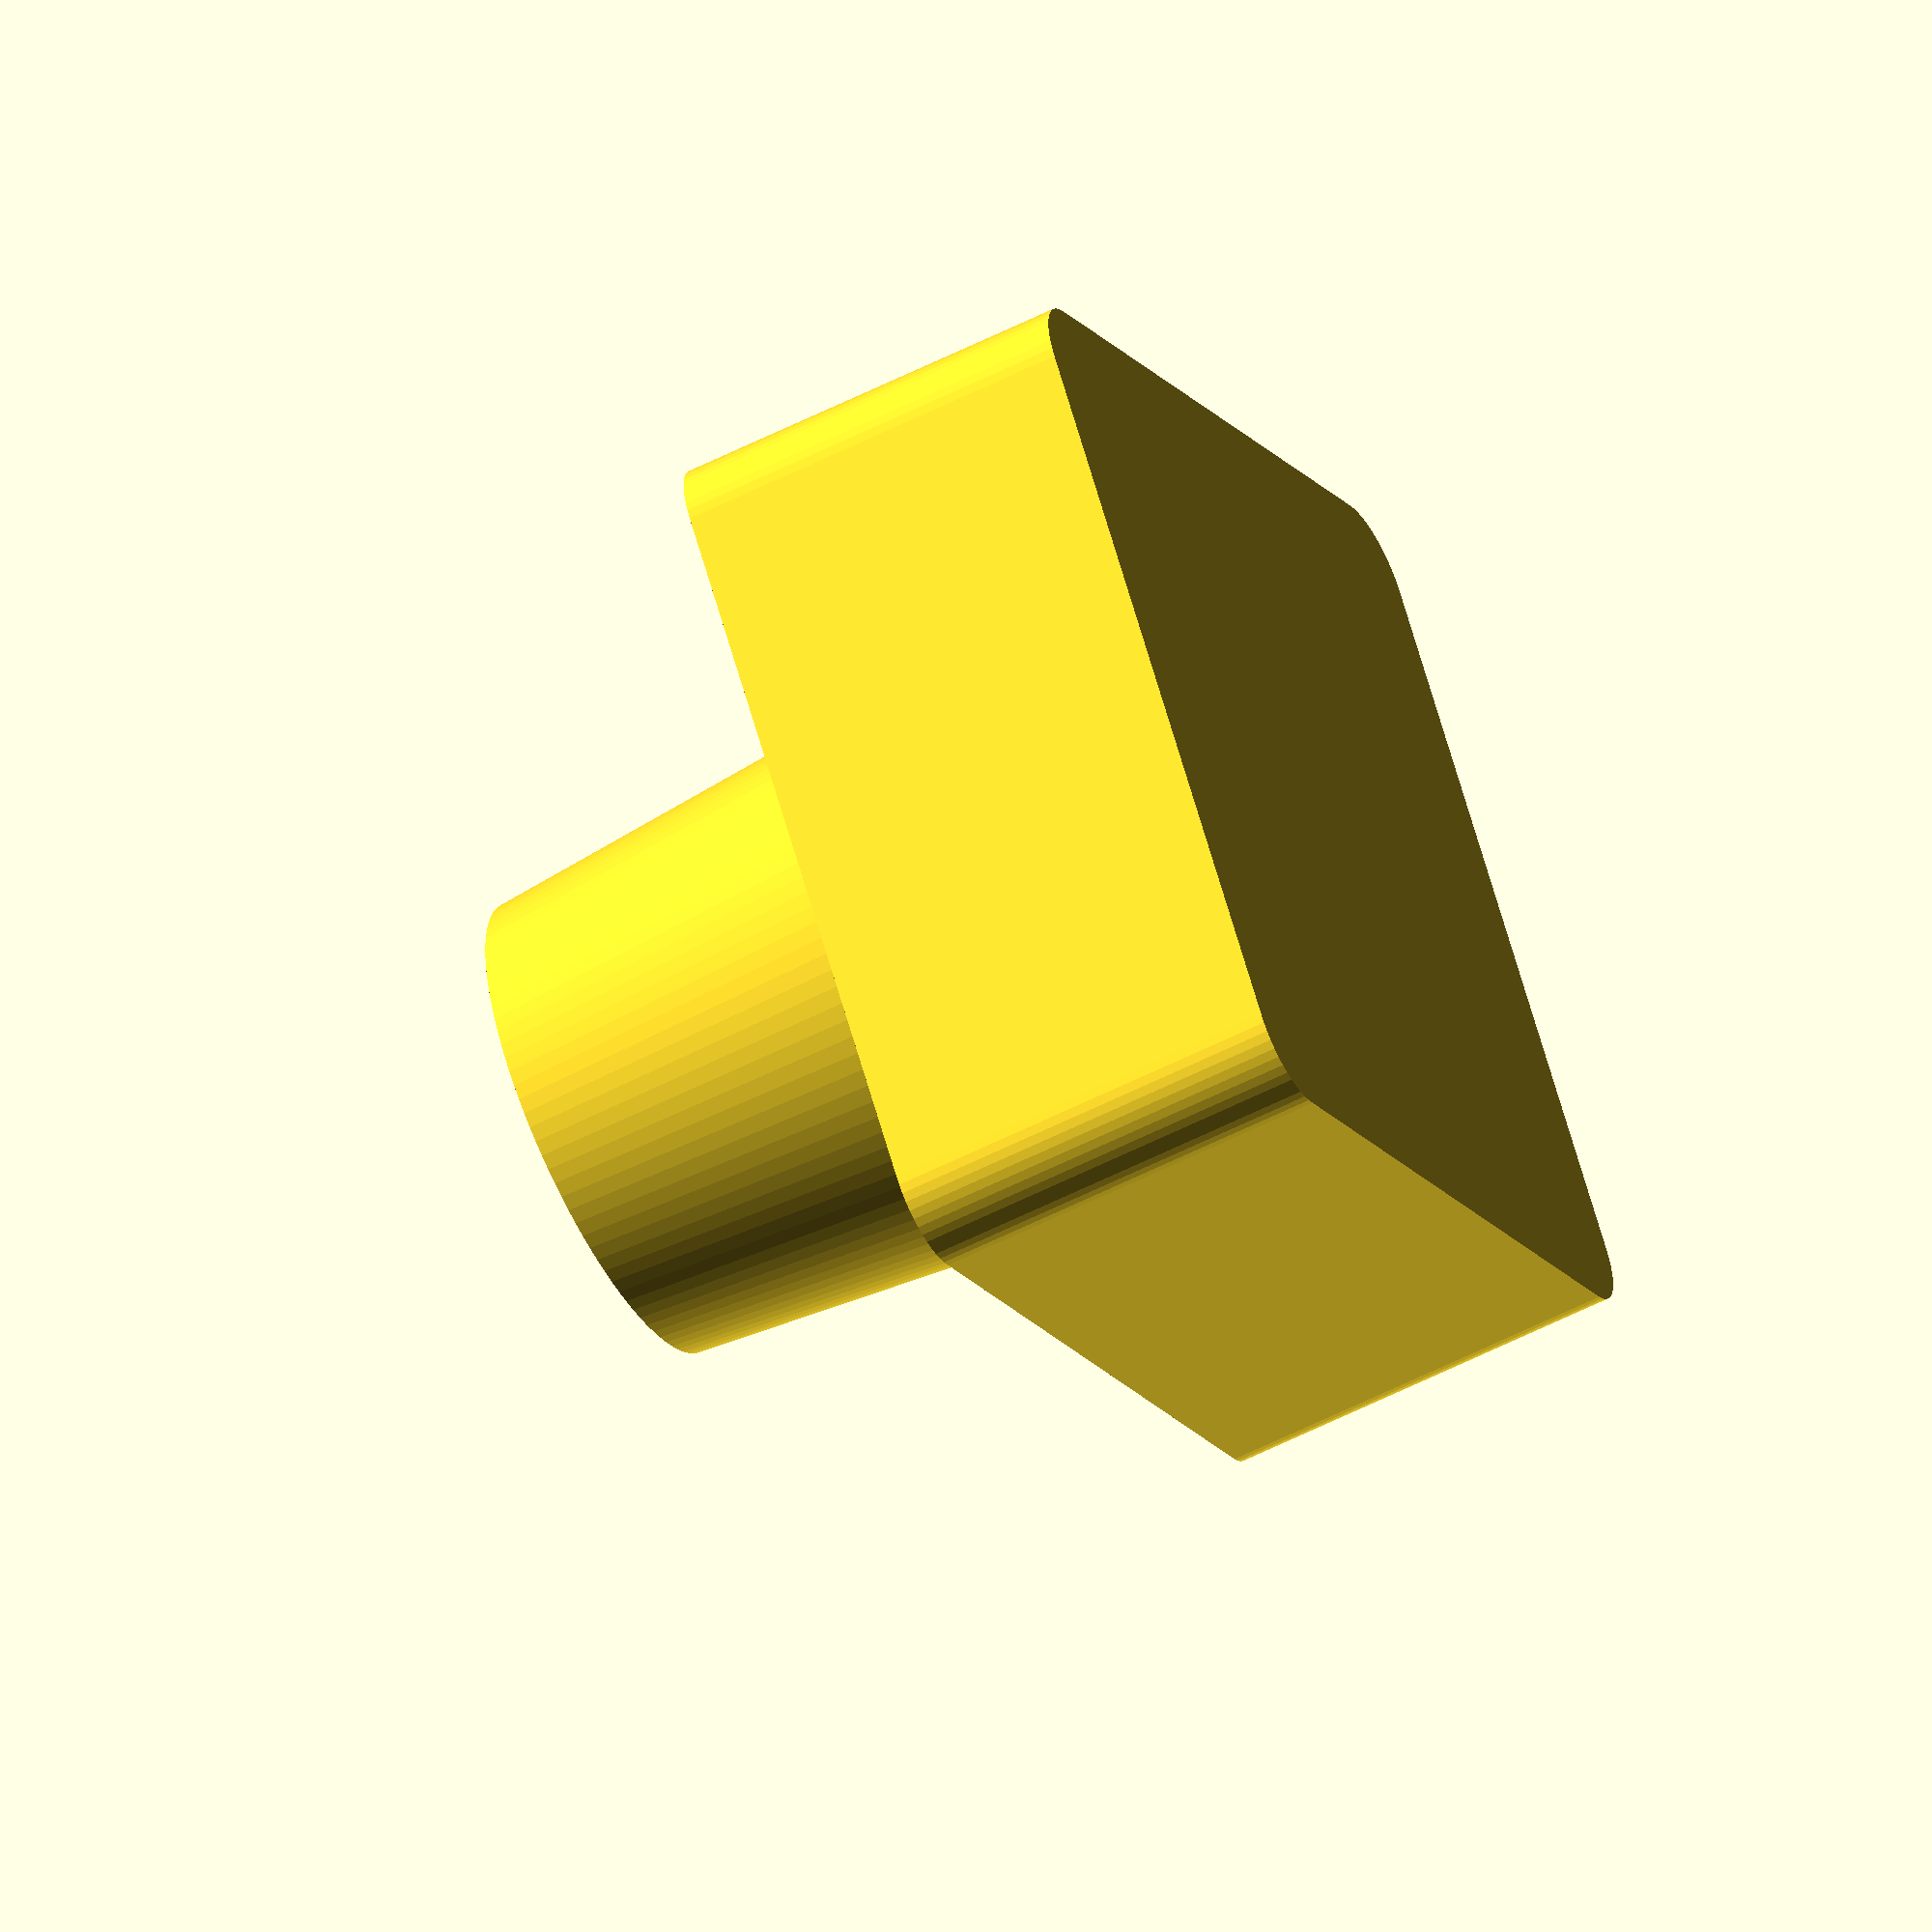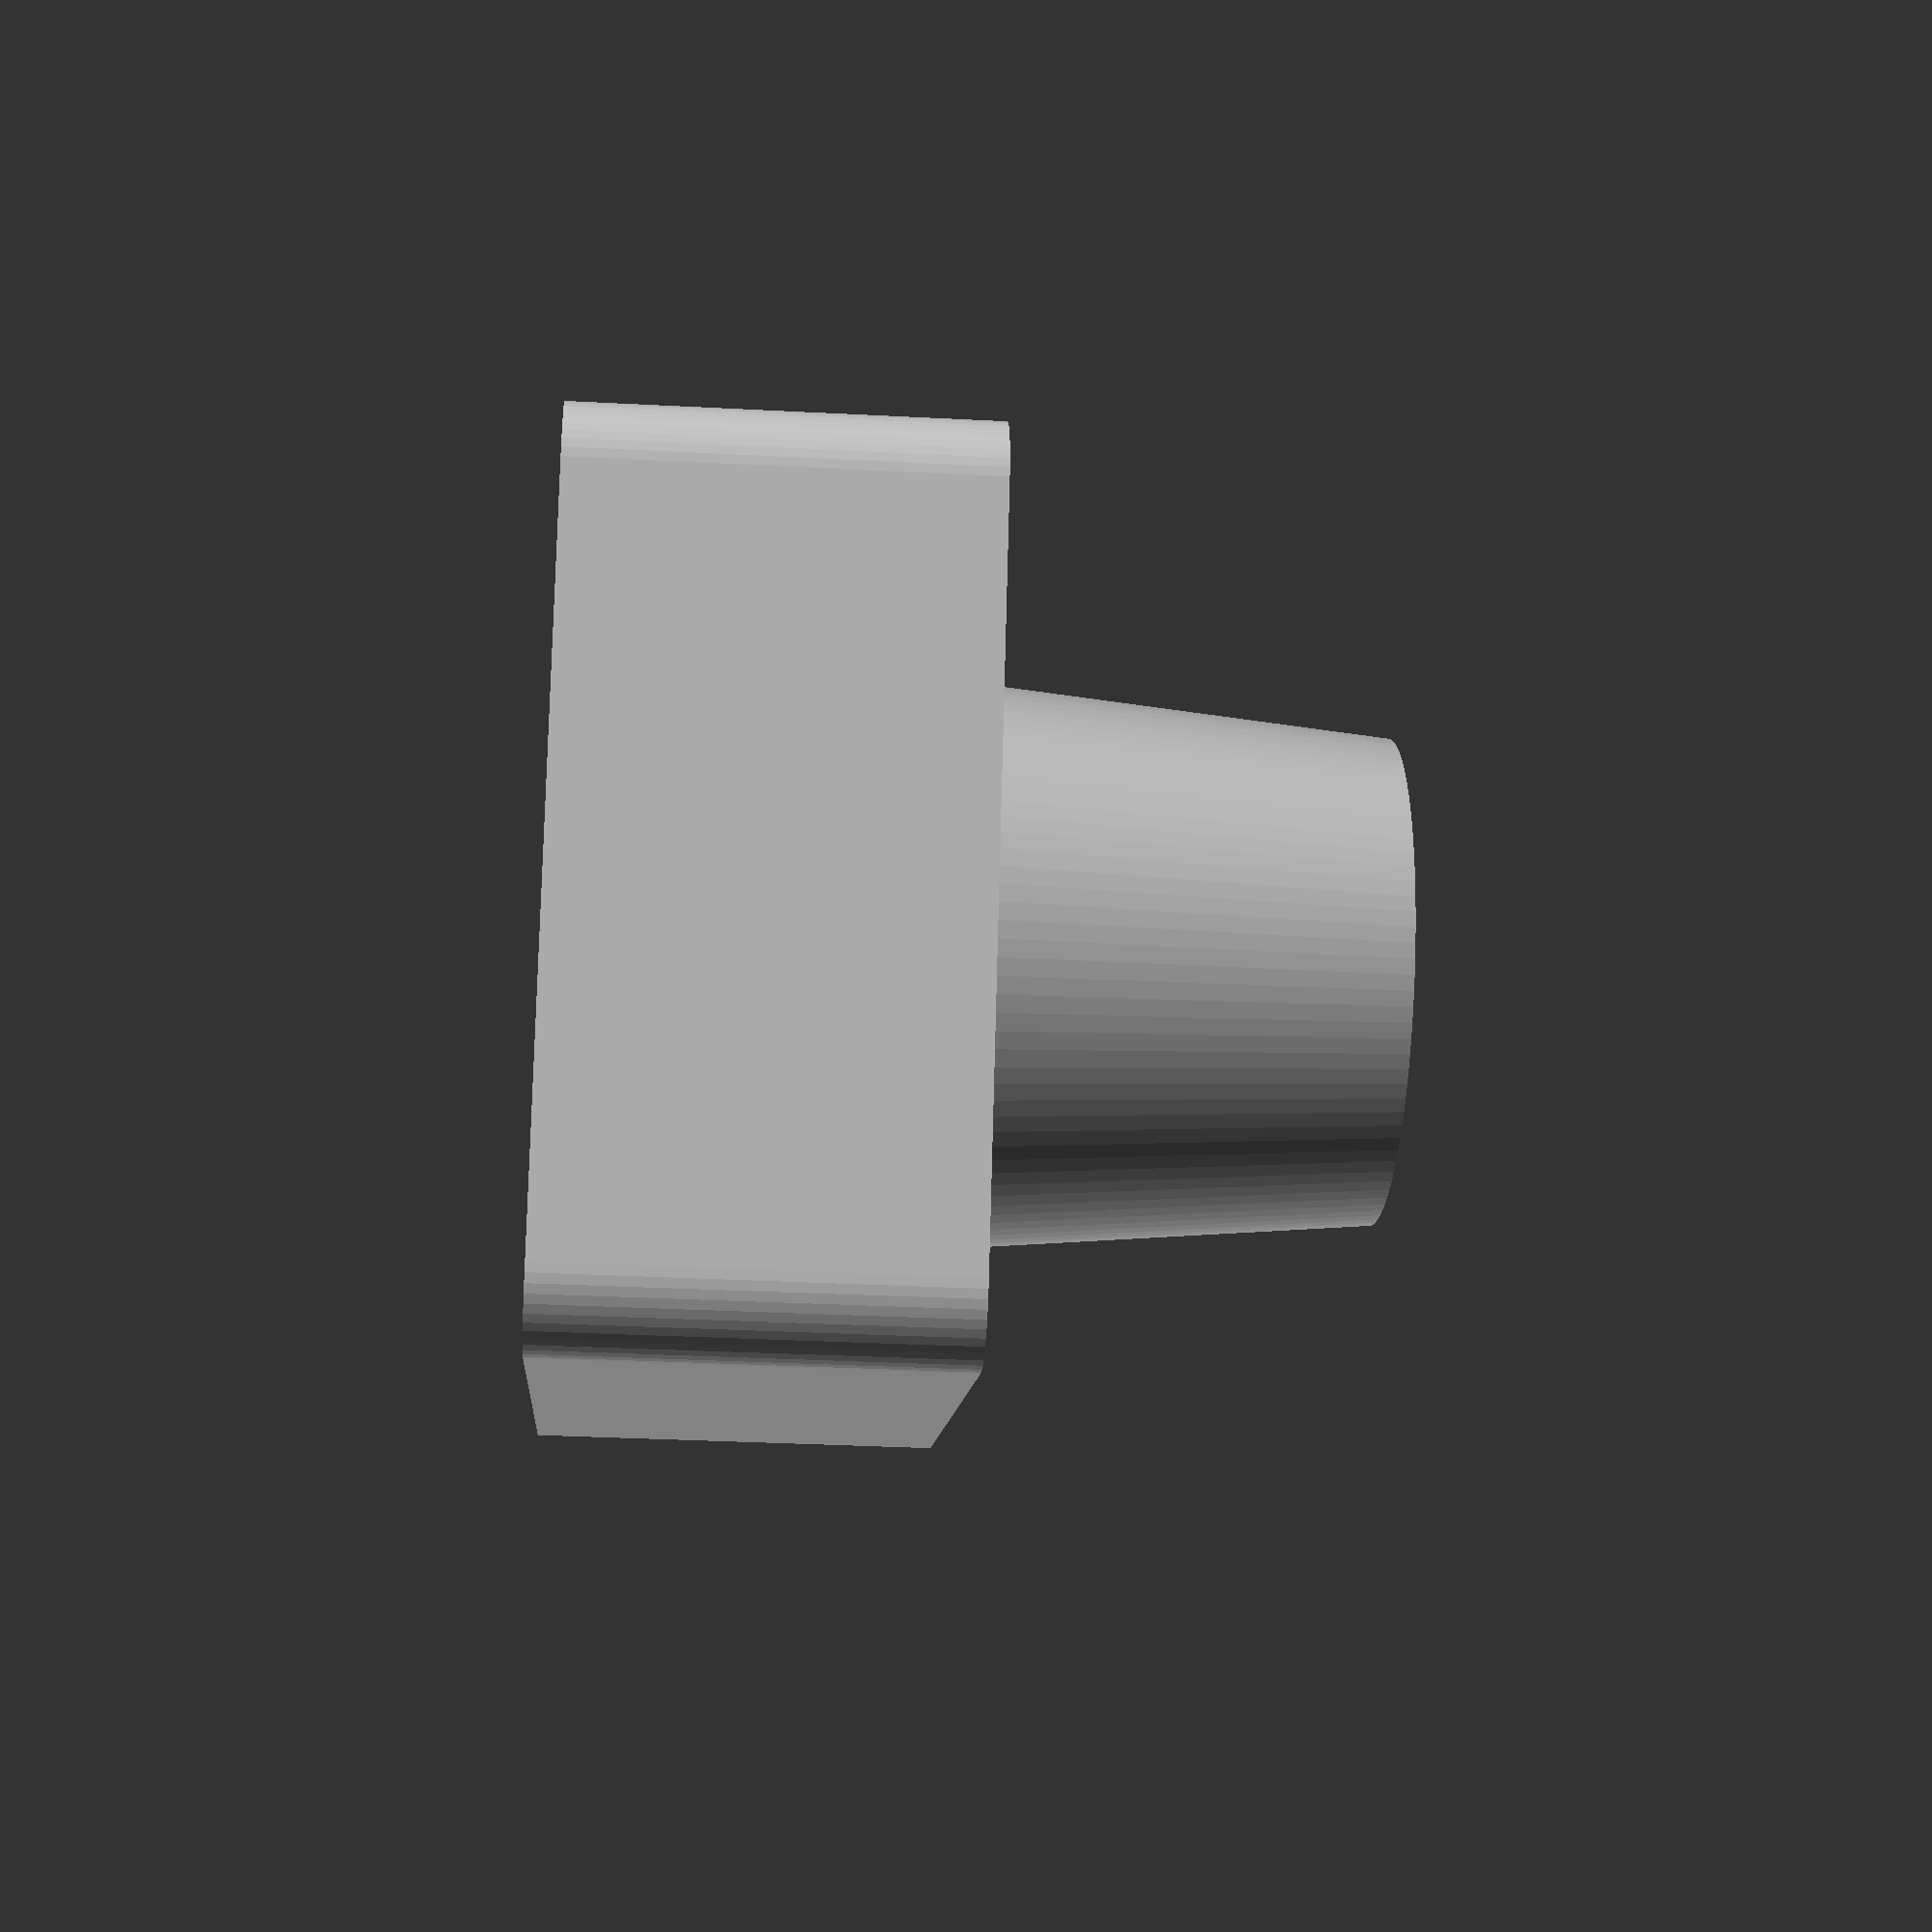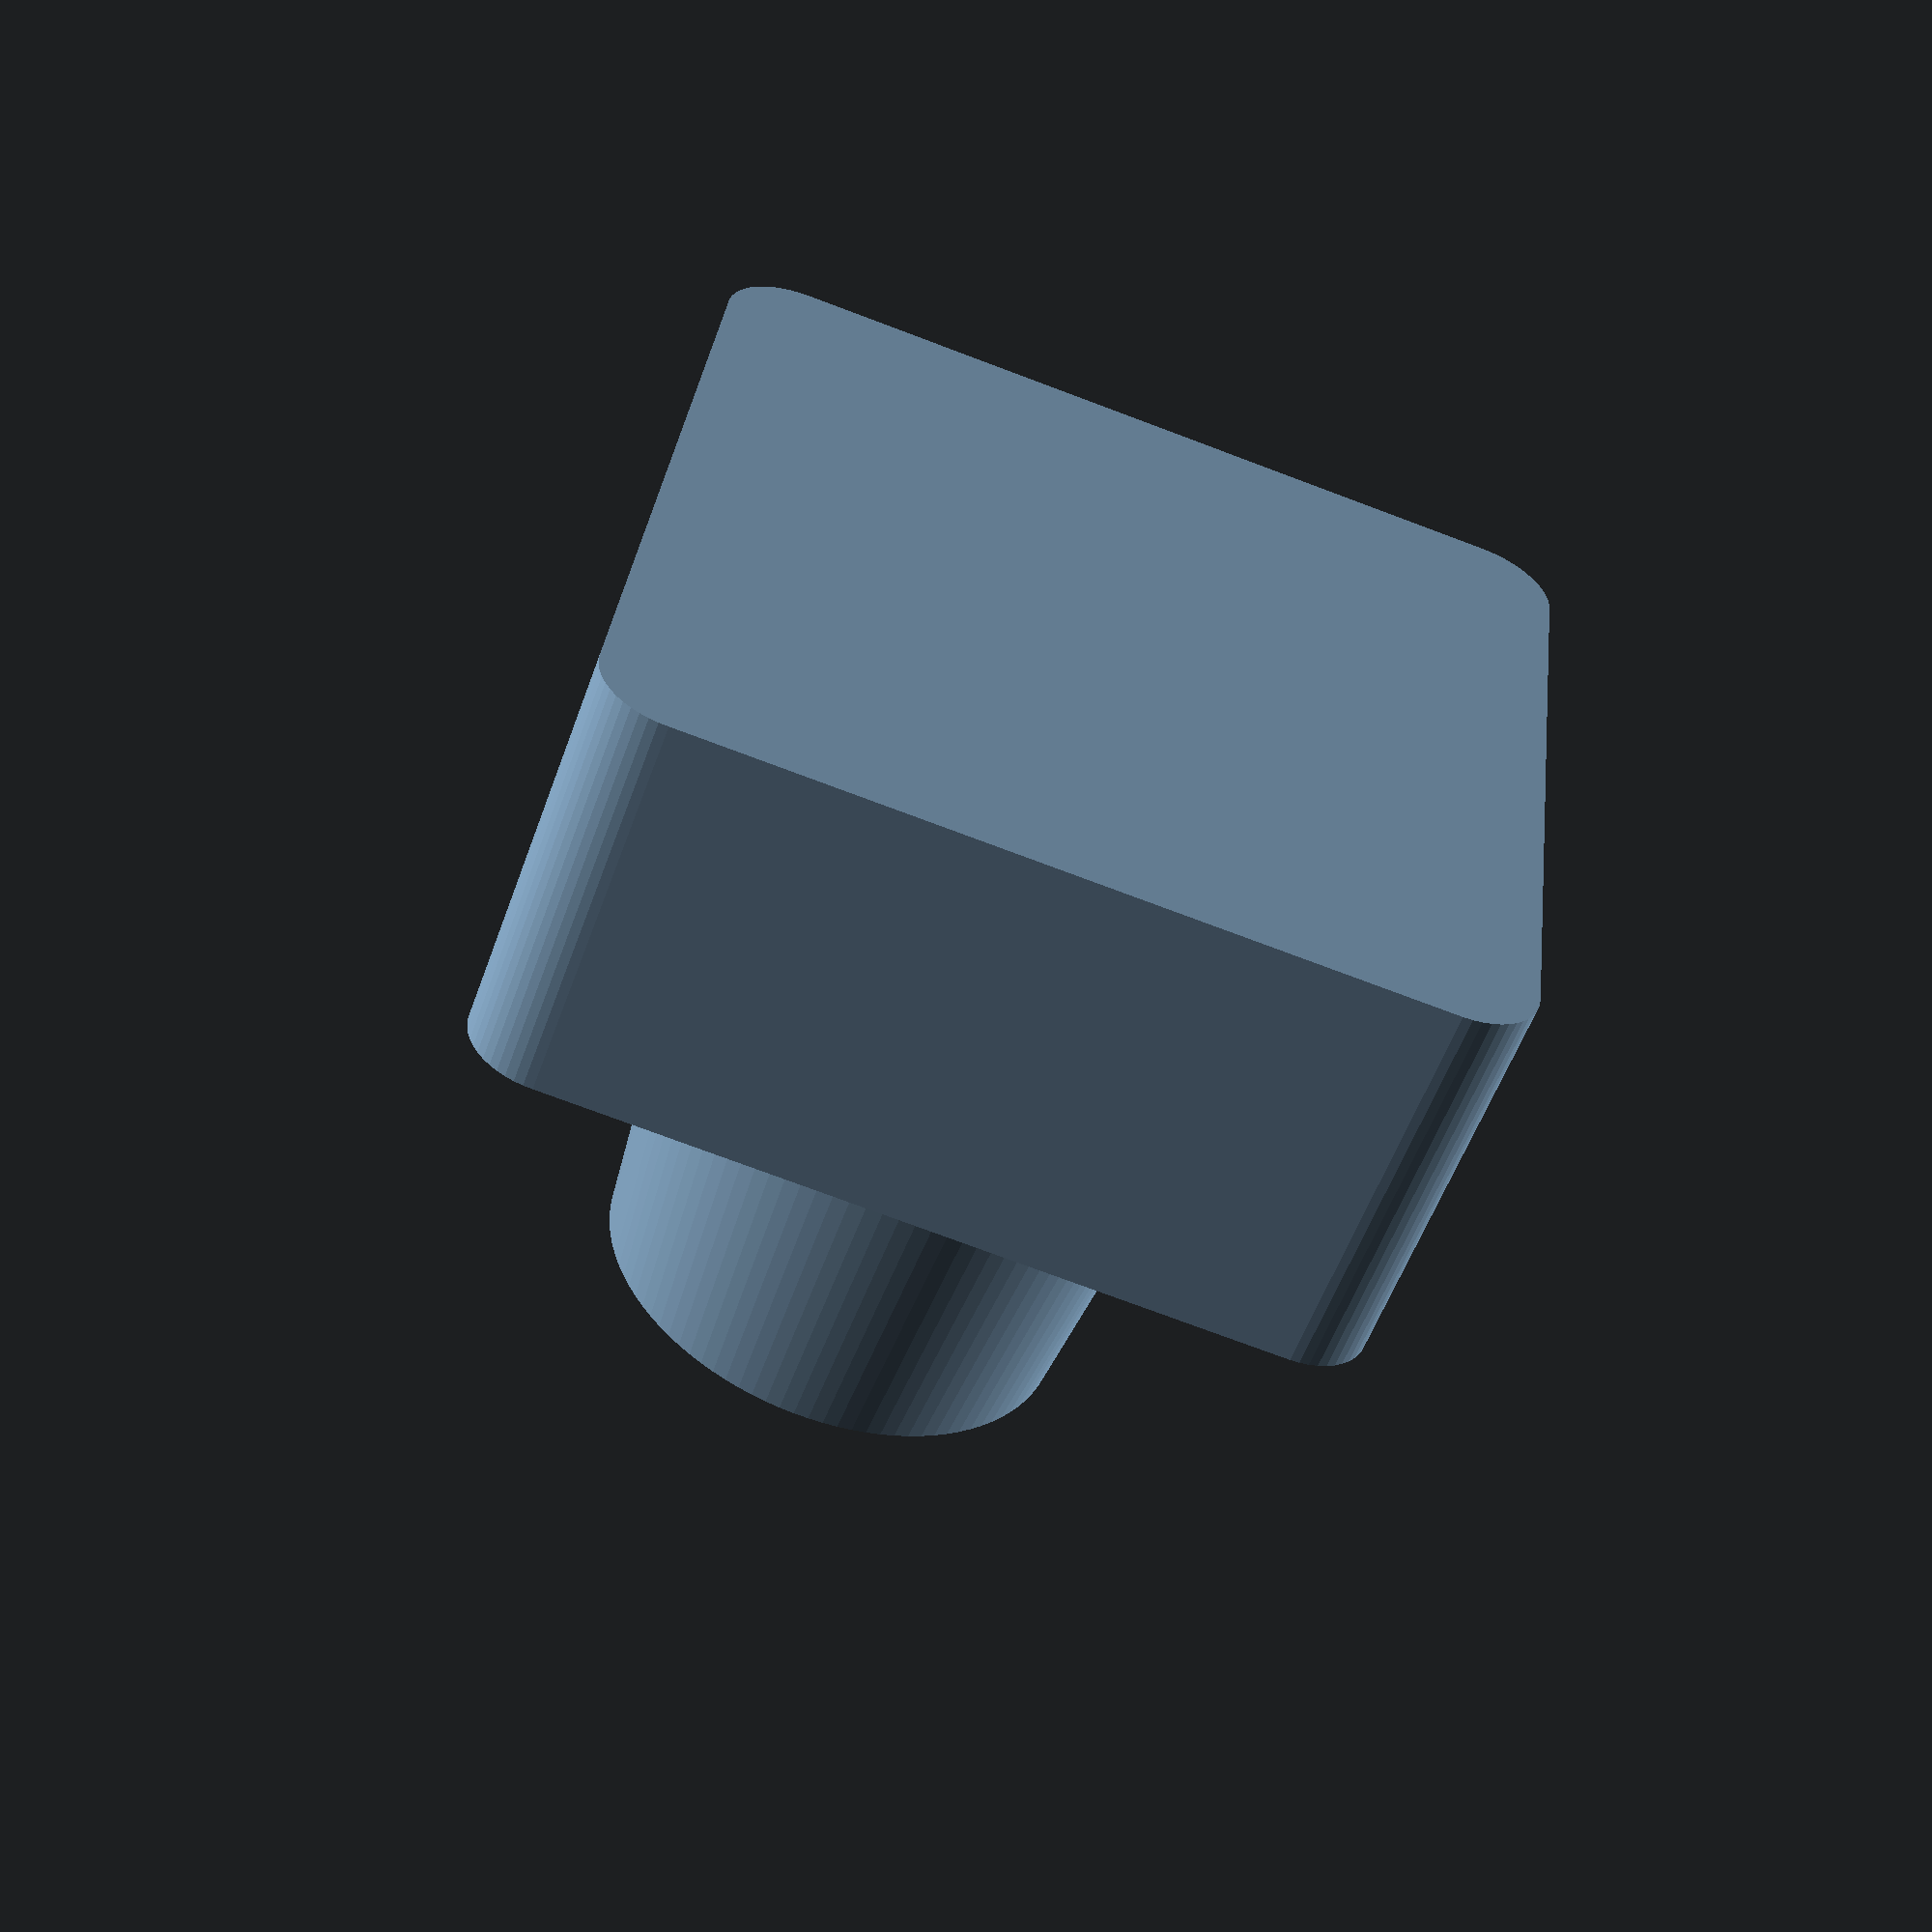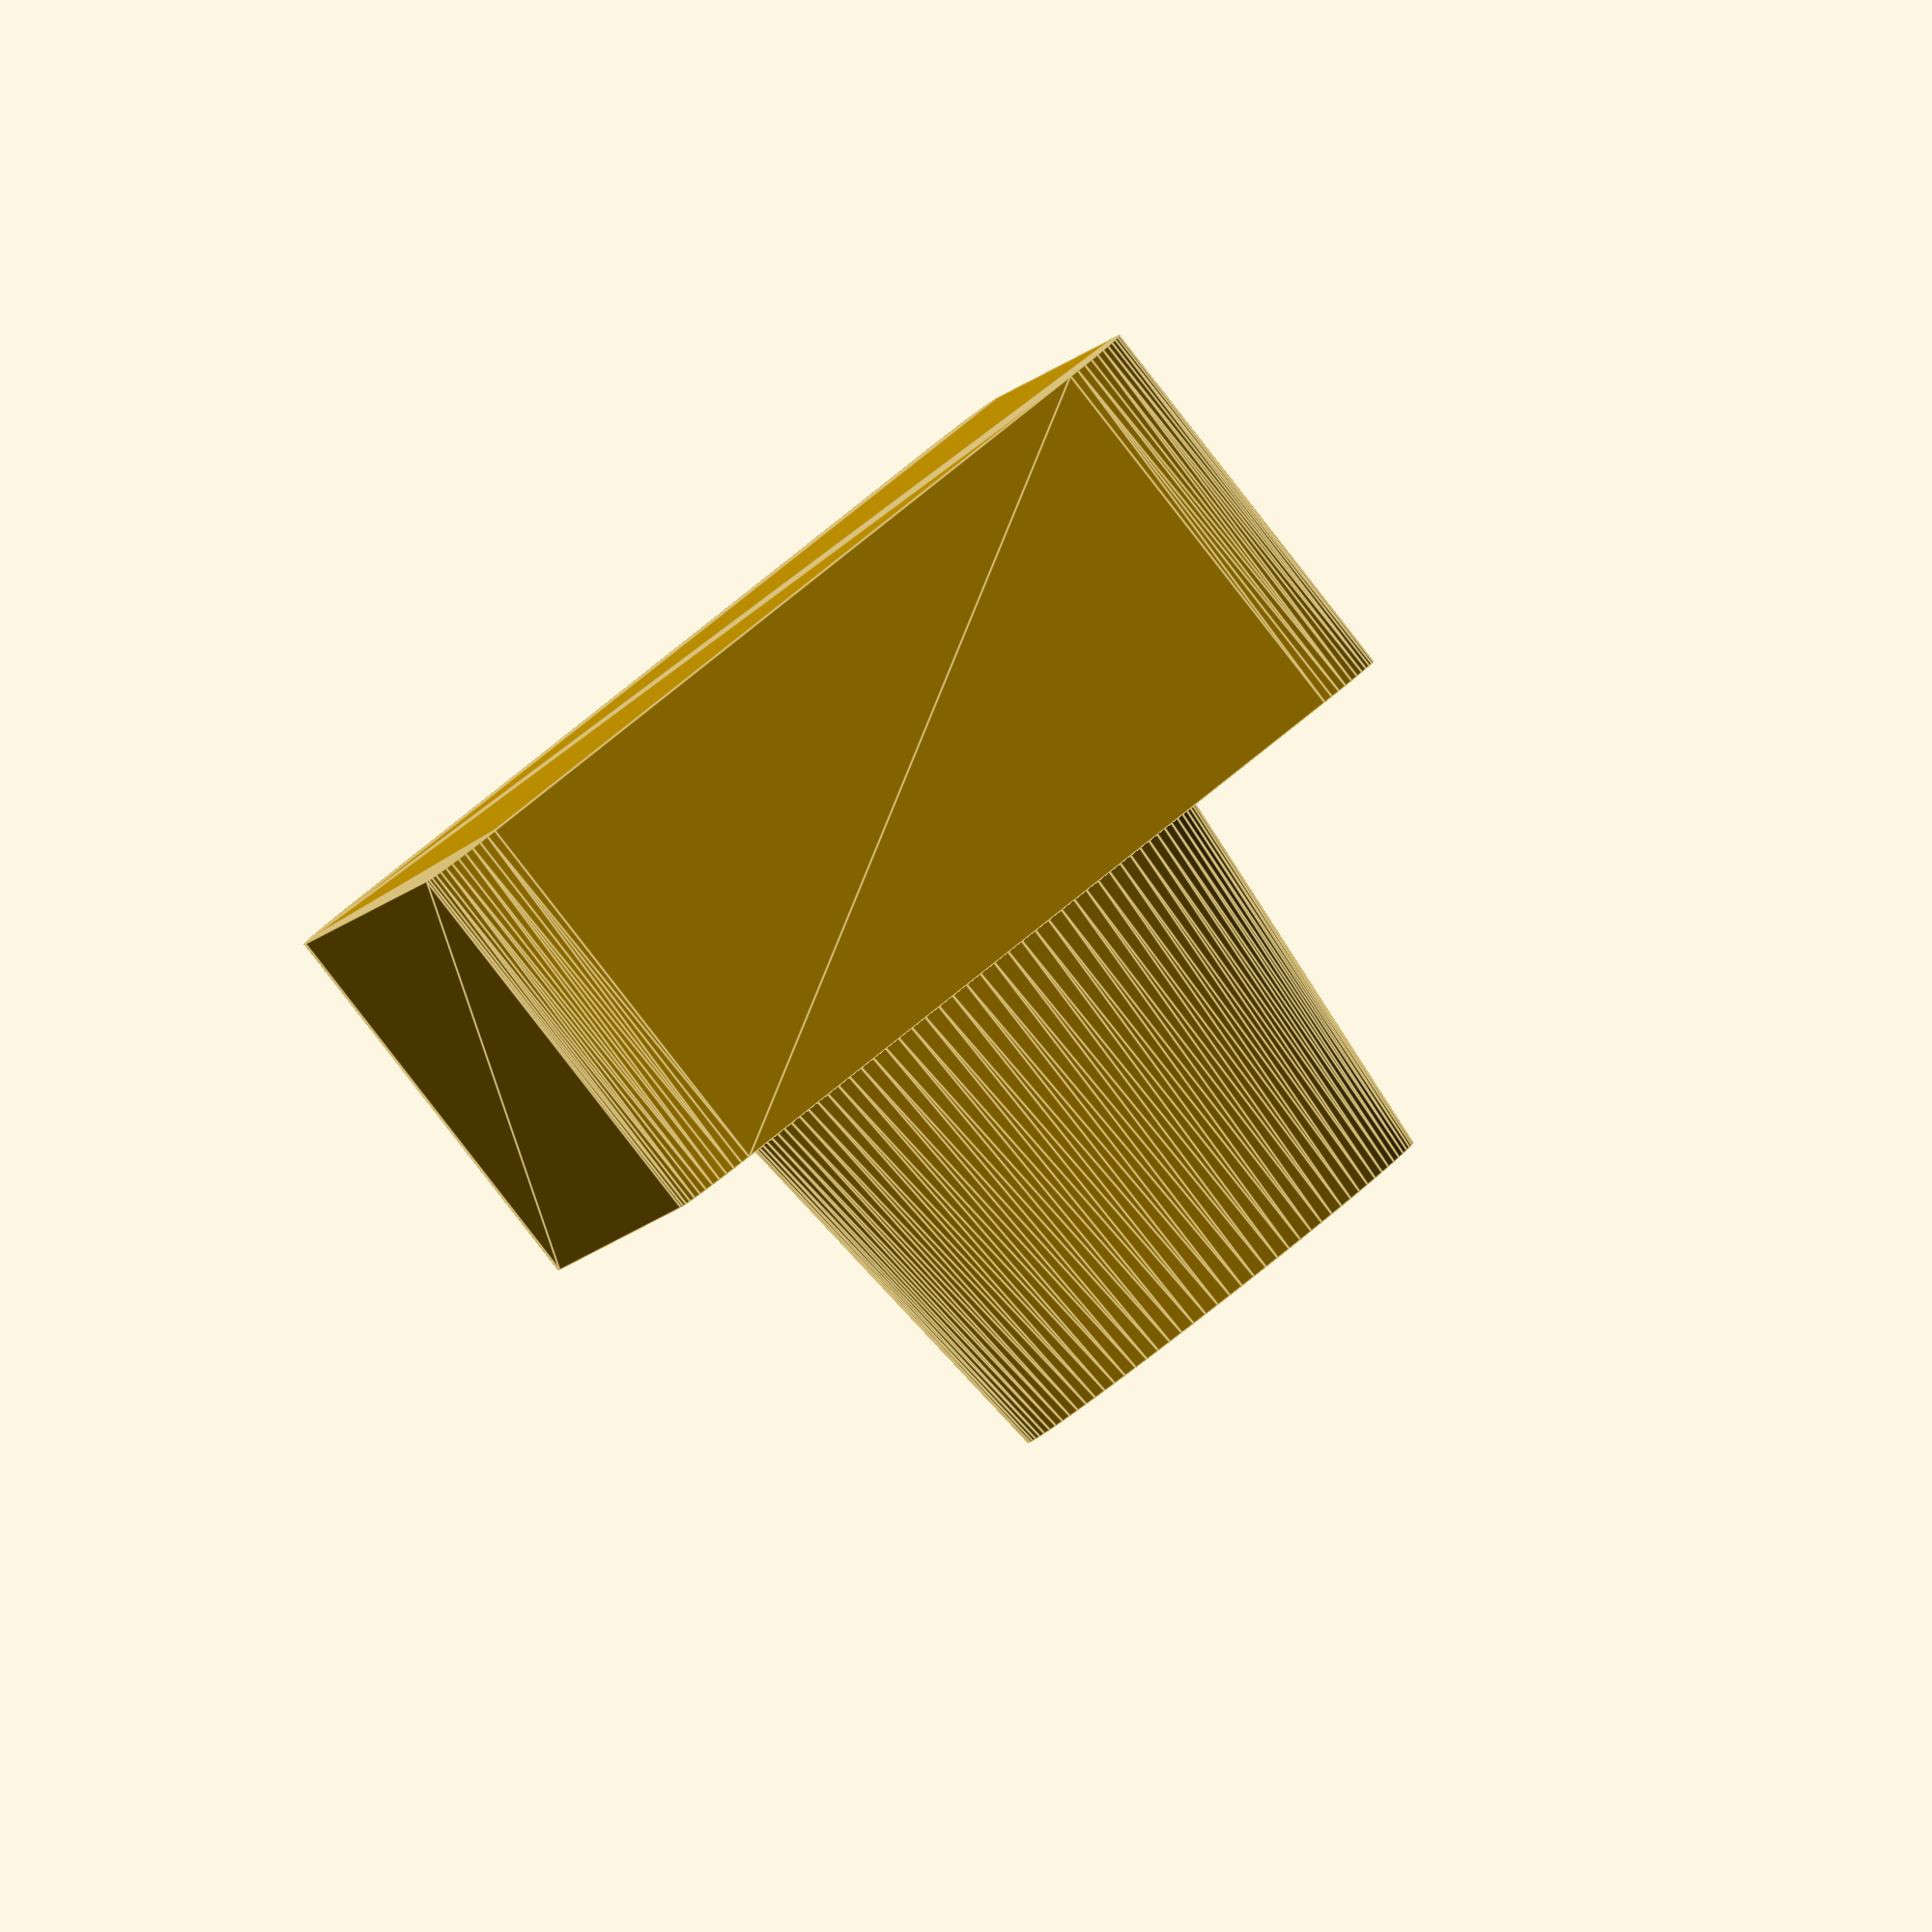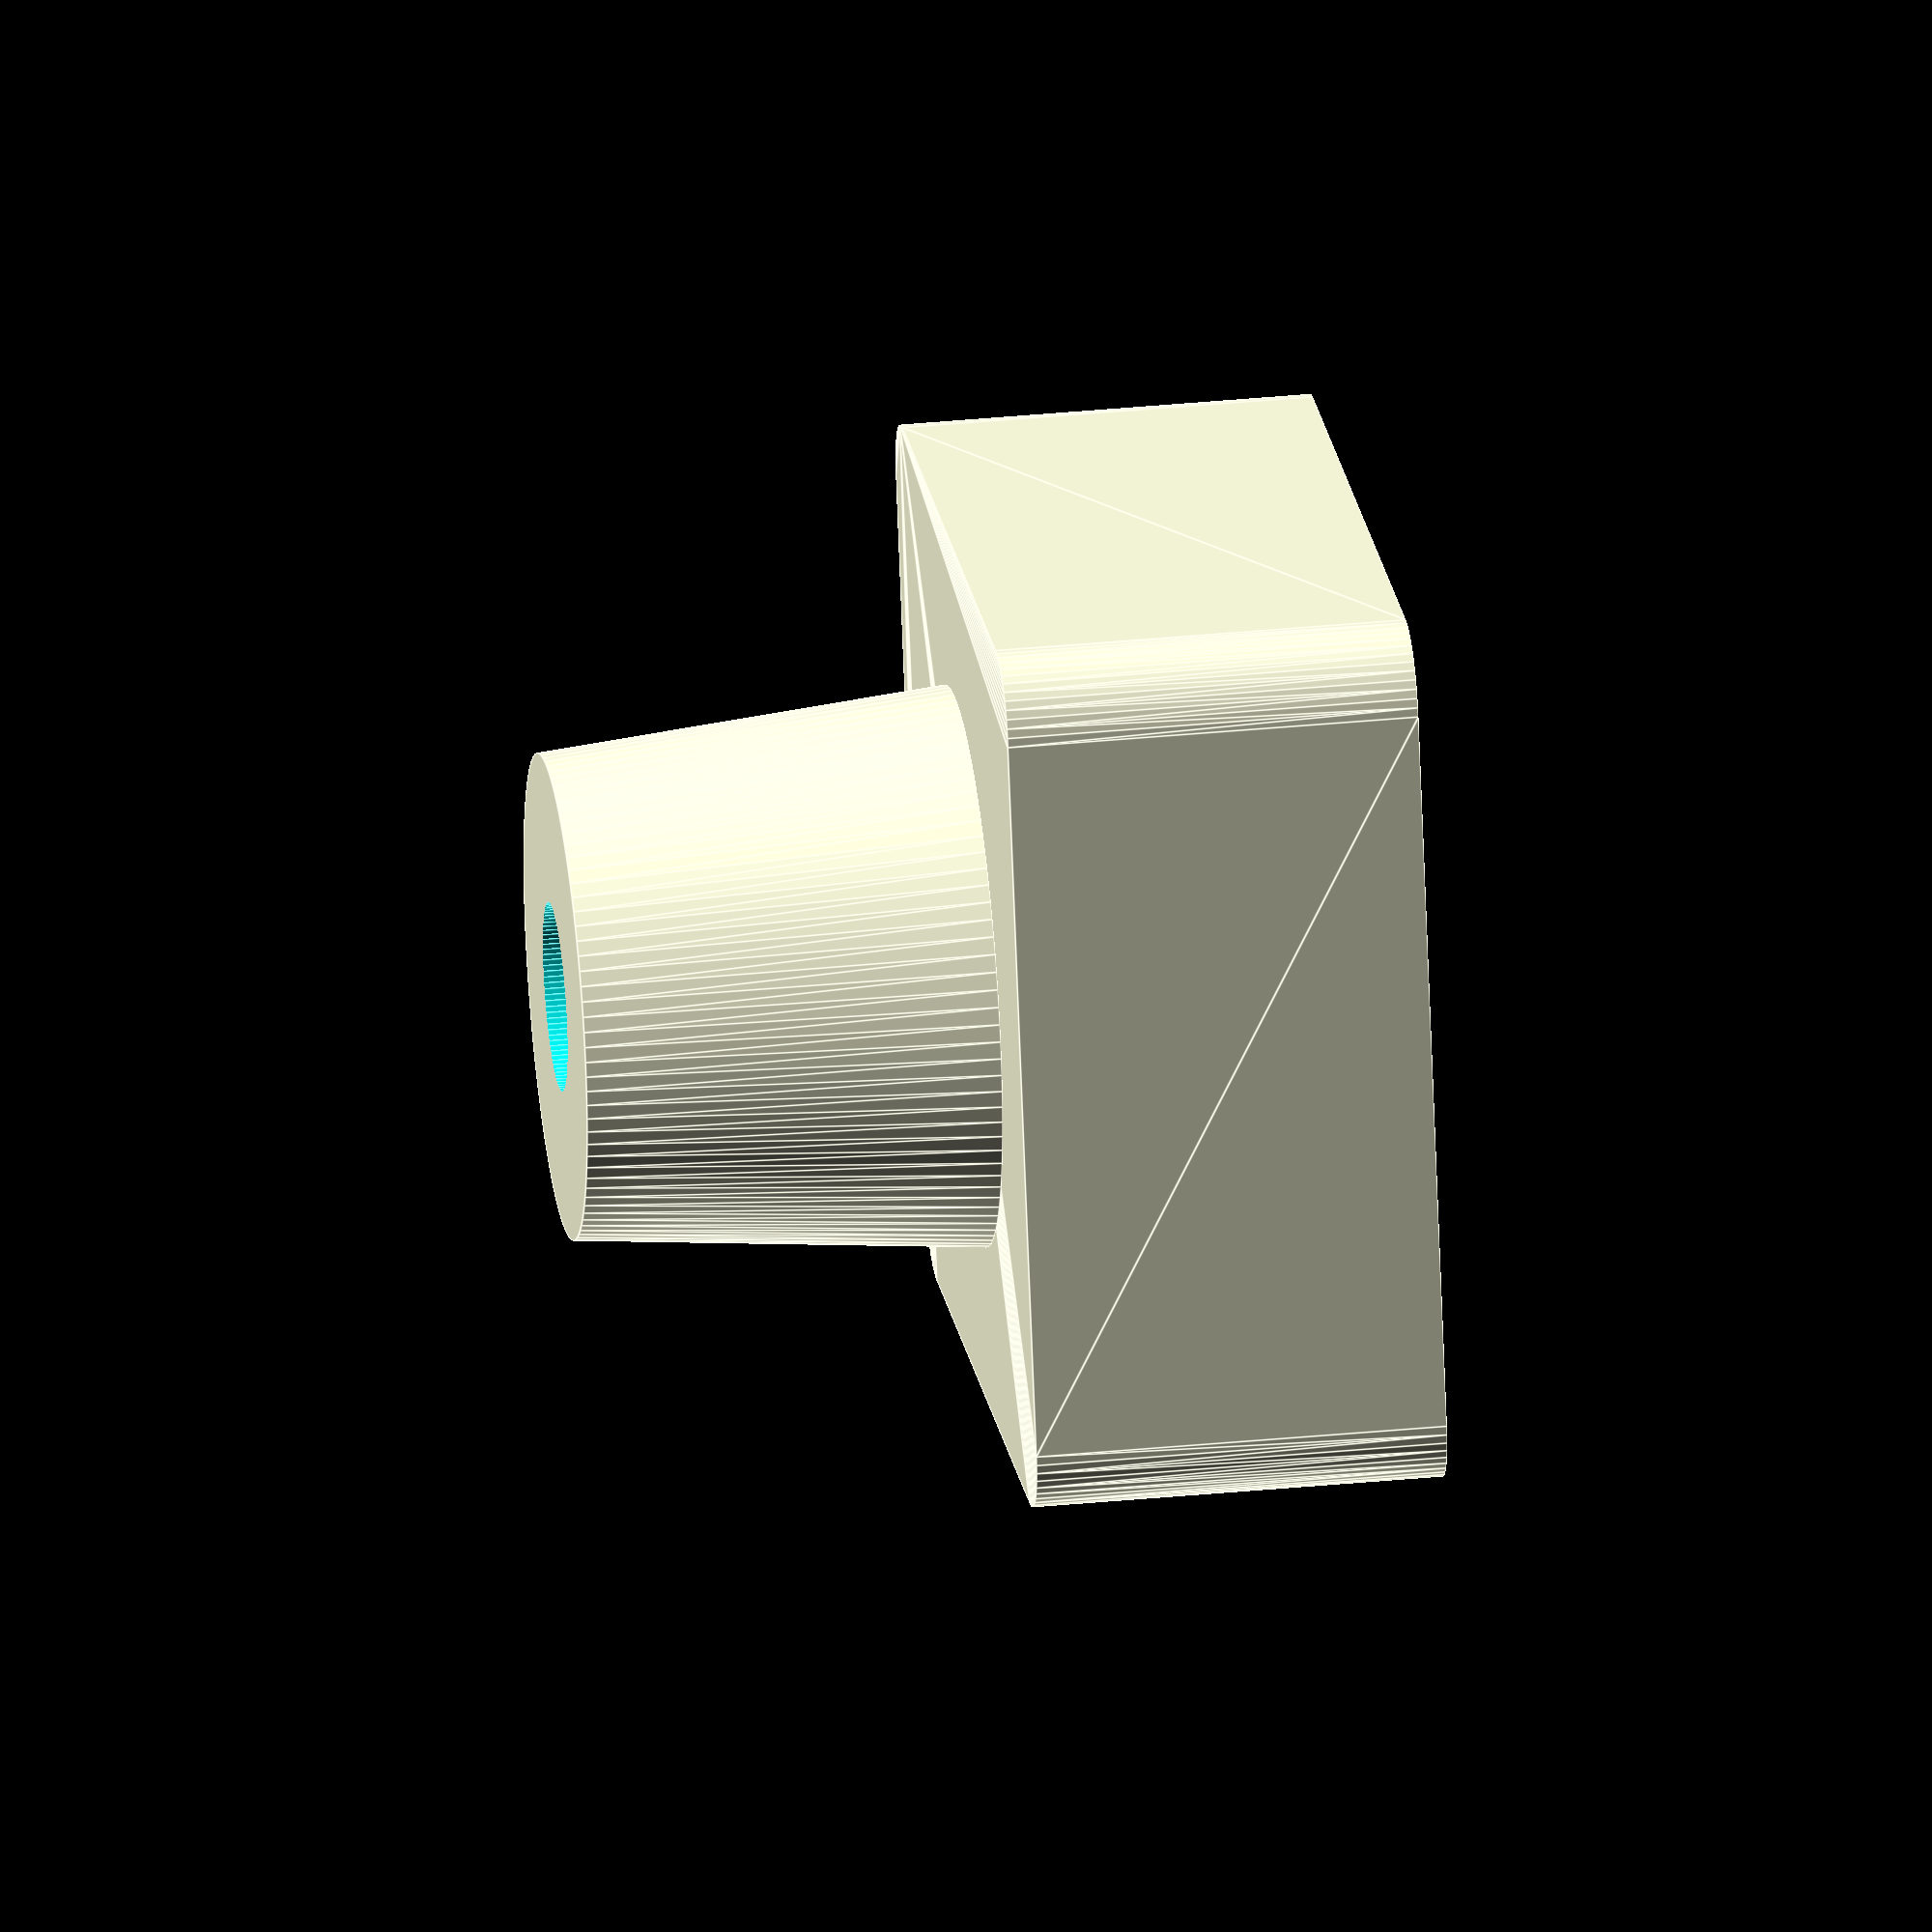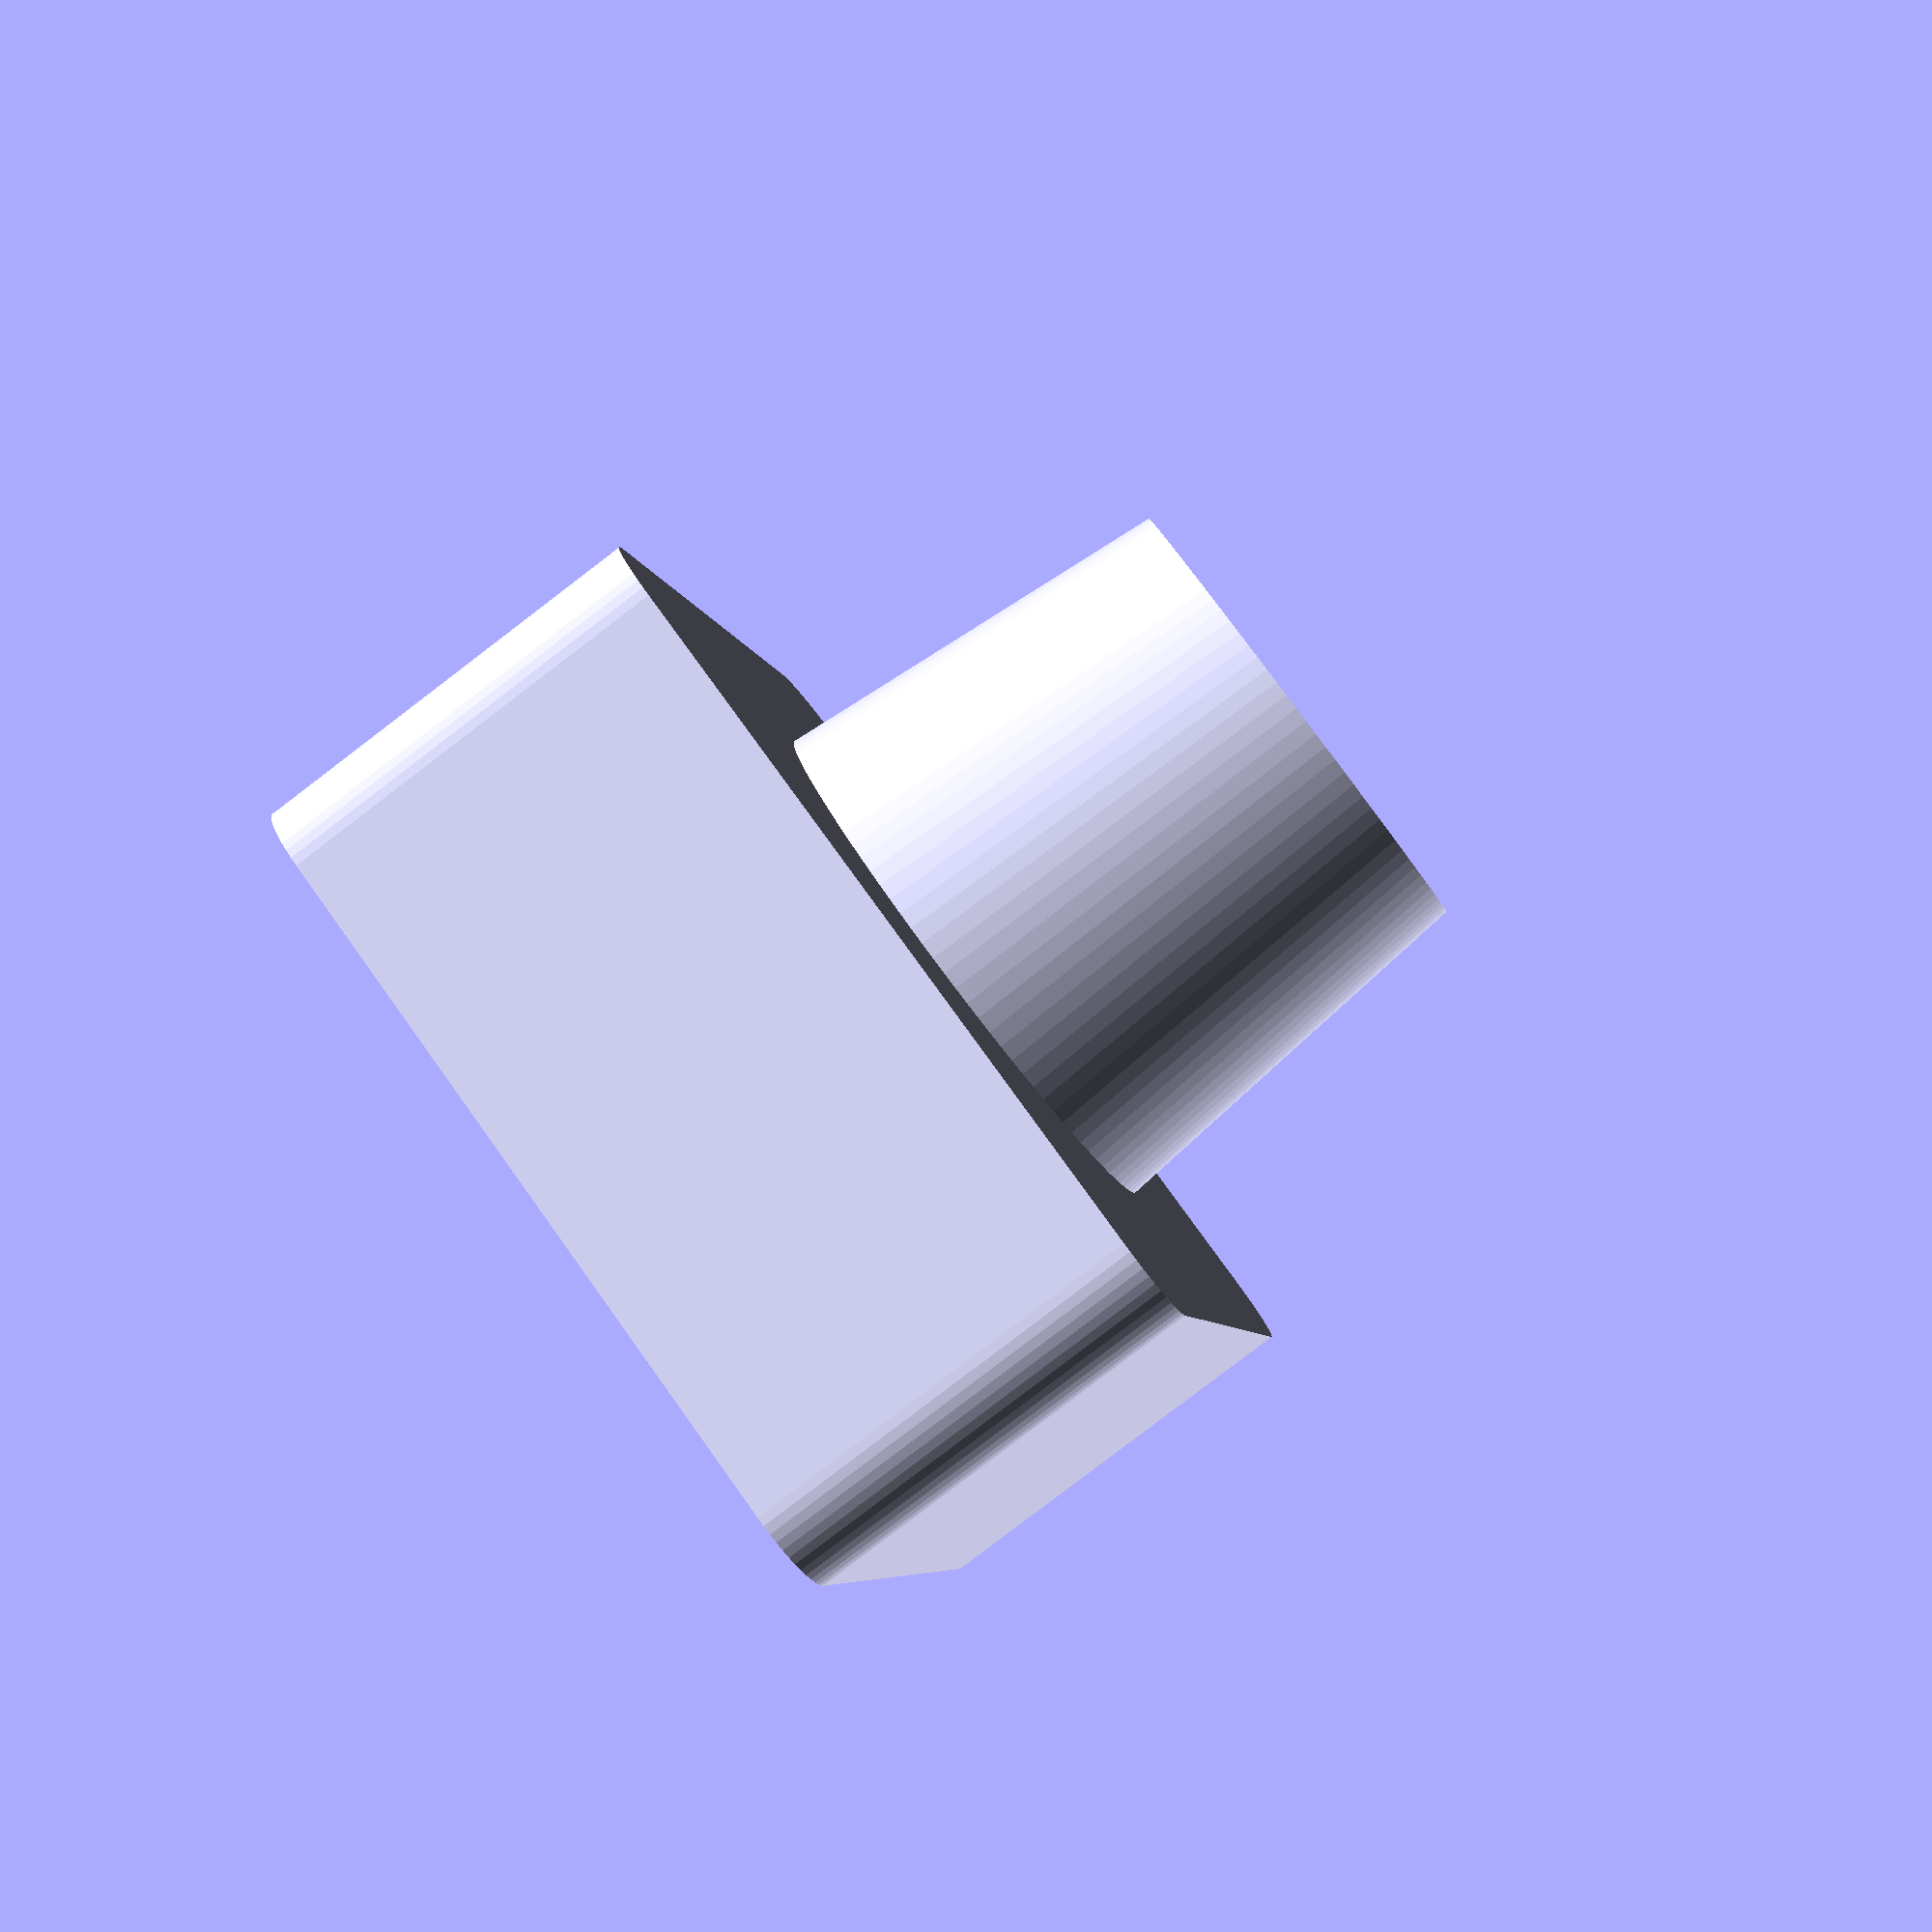
<openscad>
hc=11;
$fn=100;
cylh=11;
holediam=5.05;

module base(){
    i=14;
    $fn=50;
    
    rc=2;
    hull(){
        translate([i,0,0])
        cylinder(h=hc,r=rc);
        translate([0,i,0])
        cylinder(h=hc,r=rc);
        translate([-i,0,0])
        cylinder(h=hc,r=rc);
        translate([0,-i,0])
        cylinder(h=hc,r=rc);
    
}}

module cylup(){
    diam=22;
translate([0,0,hc]) cylinder(d1=15,d2=13,h=cylh);
}

module hole1(){
    cylinder(d=holediam, h=hc+cylh);
}

difference(){
    union(){
        base();
        cylup();
    }
    translate([0,0,2]) hole1();
}

</openscad>
<views>
elev=55.7 azim=170.8 roll=118.3 proj=o view=wireframe
elev=32.4 azim=23.5 roll=265.8 proj=p view=solid
elev=55.3 azim=308.2 roll=160.5 proj=p view=solid
elev=87.5 azim=236.9 roll=217.9 proj=o view=edges
elev=325.3 azim=28.0 roll=82.5 proj=o view=edges
elev=263.1 azim=330.9 roll=232.7 proj=p view=wireframe
</views>
